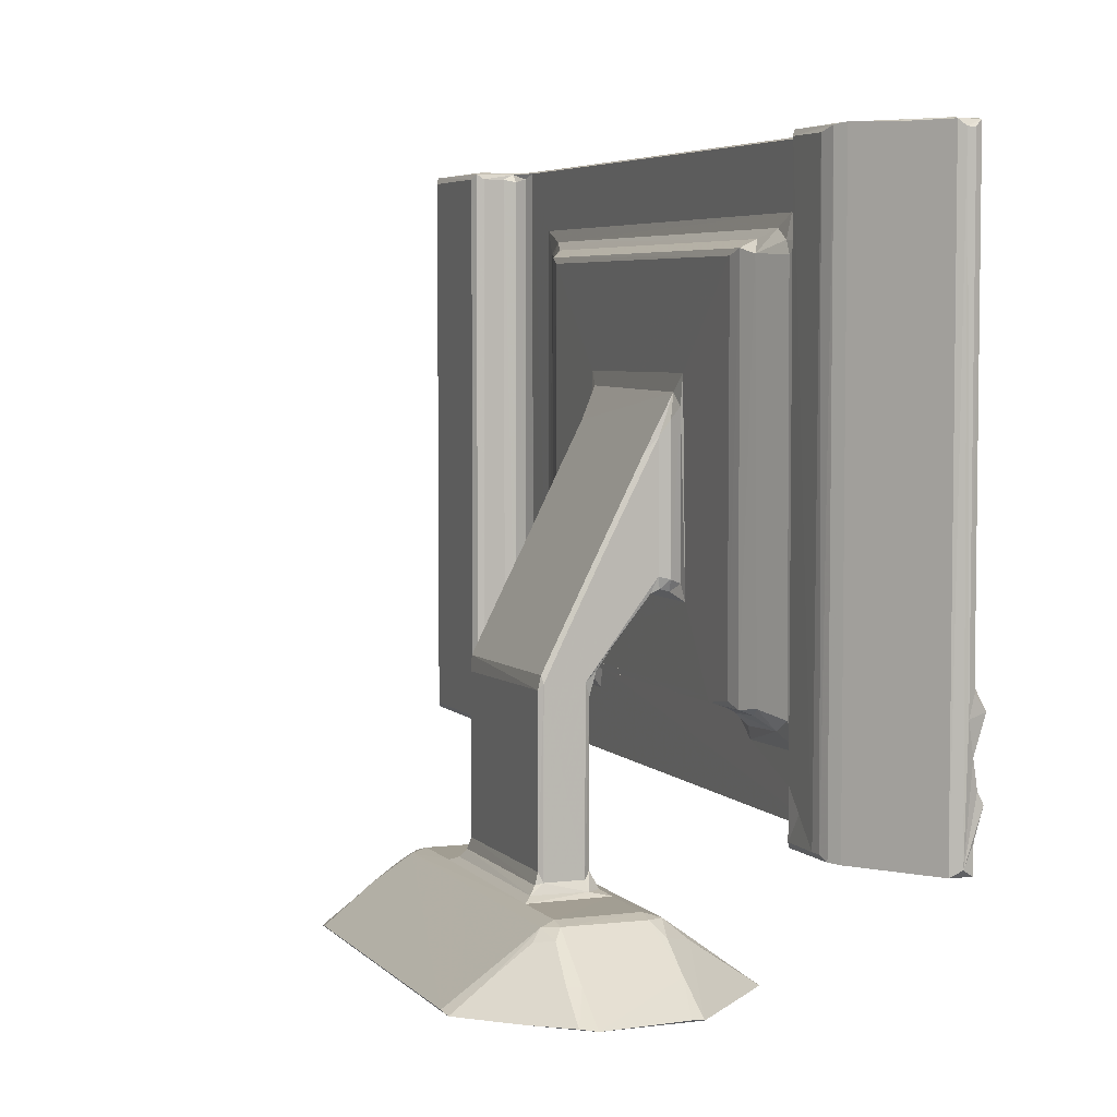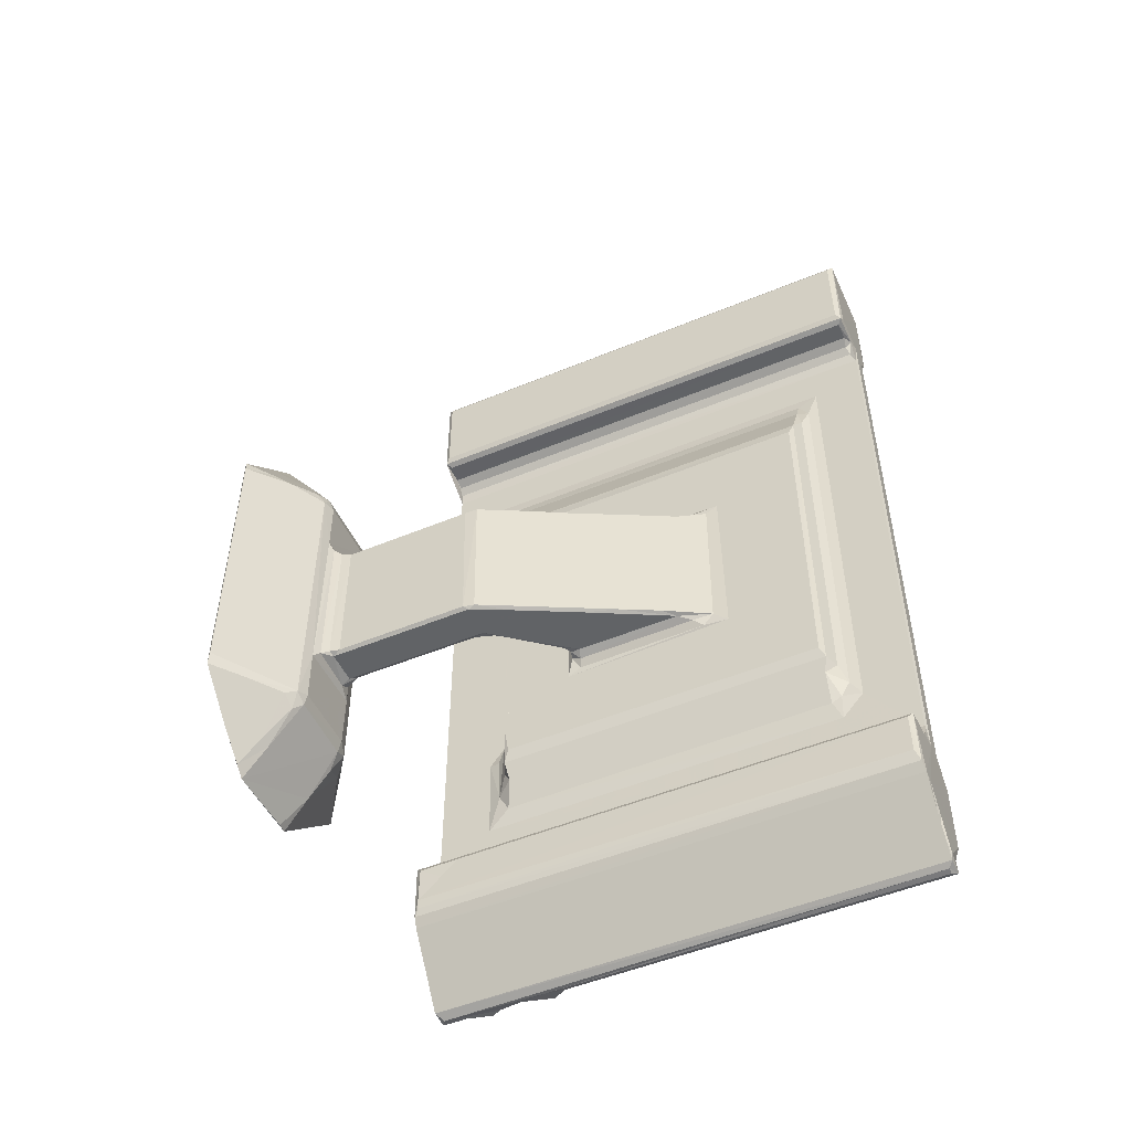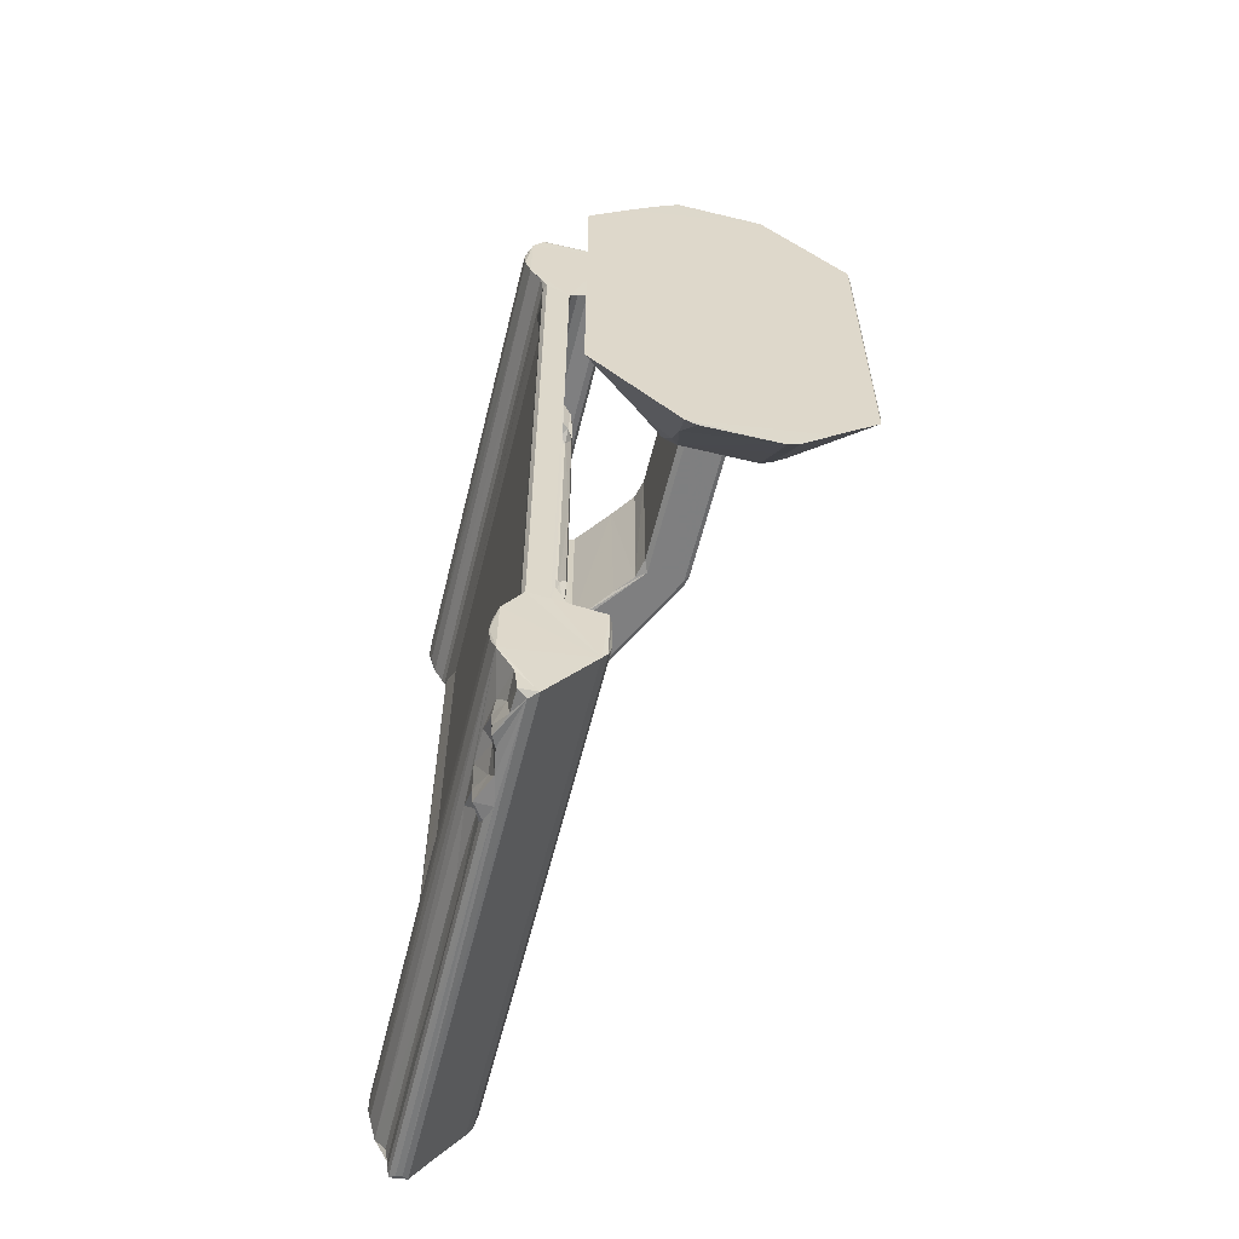
<metadata>
{"format":"obj","ext":"obj","renderer":"f3d","projection":"perspective","resolution":1024,"background":"white","views":[{"elev":5.0,"azim":-21.1,"up":"+Z"},{"elev":-50.8,"azim":-65.6,"up":"+Y"},{"elev":-59.7,"azim":166.1,"up":"+Y"}]}
</metadata>
<code>
v -315 -28.68 0.8019
v -340.3 -4.446 0.08156
v -293.9 -50.9 0.01122
v -262.4 -80.94 1.116
v -249.7 -89.81 0.09091
v -161 -86.46 -0.002417
v -172.6 -88.13 1.497
v -341.9 9.052 2.248
v -74.31 334 0.003157
v -303.8 -3.337 27.56
v -260.3 -49.35 25.7
v -270.2 -3.362 52
v -256 -14.77 53.92
v -249.3 -53.95 26.4
v -248 -4.55 62.46
v -164.5 -52.78 26.81
v -173.2 -5.03 62.23
v -261.1 4.497 61.22
v -341.9 327.7 2.257
v -261 327.3 61.36
v -248 8.843 65.58
v -173.2 9.551 65.85
v -172.8 72.7 65.95
v -249.1 70.74 65.71
v -241.3 80.13 70.05
v -235.2 85.94 77.01
v -228.4 83.83 78.8
v -232.2 86.68 87.57
v -191.2 78.65 69.72
v -192.4 83.86 78.89
v -228.1 83.94 241.2
v -232.1 86.68 236
v -232.2 250 87.44
v -192 83.93 240.7
v -229.6 86.51 248.1
v -230.6 251.6 245.9
v -209.6 83.95 279.2
v -202.5 86.49 301.9
v -173.8 83.95 350.3
v -181.7 86.46 343.3
v -203.9 251.4 299.2
v -339.9 340.5 0.03231
v -116 377.2 0.02018
v -294 386.3 0.2432
v -254.4 425.2 0.01091
v -154.7 415.3 0.073
v -167.9 425.5 0.1161
v -296.1 335 35.65
v -247.2 265.8 65.96
v -240.9 256.6 69.9
v -235.1 252.8 77.1
v -232.2 250 232.1
v -228.1 251.8 87.51
v -247.4 327.1 65.65
v -178.7 258.3 69.28
v -192.7 252 80.09
v -173.7 326.3 65.86
v -171 267.7 65.58
v -191.7 251.8 240.8
v -182.9 250.1 341
v -135.3 251.8 310.4
v -168.8 251.8 360.4
v -312 340.3 20.73
v -267.7 340.1 53.26
v -258.6 370.1 37.87
v -253.8 405.1 14.71
v -251.4 341.8 61.41
v -247.5 368.1 42.27
v -166.5 341.6 61.52
v -165.3 378.7 34.39
v -112.8 -266.5 149
v -99.09 -286.3 147.5
v -127.2 -245.7 147.4
v -133.2 -236.1 148
v -135.7 -228.4 152.6
v -136.8 -218.7 152.5
v -133.8 -174.4 147.6
v -135.7 -195.4 176.7
v -137.2 -180.1 153.2
v -83.27 -168.7 147.3
v -79.06 -315.2 147.6
v -69.98 -319.8 153.4
v -60.74 -316.6 147.7
v -57.44 -290.6 147.9
v -41.24 -263.3 147.4
v -59.98 -315.9 172.1
v -57.87 -295.2 174
v -50.26 -281.4 183.2
v -41.69 -199.7 147.4
v -61.74 -165.8 147.6
v -36.31 -245.1 152.3
v -35.39 -229.4 152.3
v -36.8 -215.3 152.3
v -45.5 -191.3 148.6
v -54.76 -177.1 148.3
v -136.8 -179.6 195.1
v -133.1 -236.3 670.1
v -66.97 -319.5 258.7
v -49.93 -306.3 192.2
v -51.25 -313.8 197.1
v -49.14 -290.8 193.6
v -56.57 -314.1 207.1
v -55.78 -287.2 220.4
v -61.25 -316.1 231.4
v -57.87 -299.4 243.5
v -49.82 -313.3 262.5
v -46.68 -274.5 217.6
v -46.7 -274.7 252.7
v -73.27 -318.6 665.2
v -61.25 -316.9 275.9
v -59.09 -310.4 282.4
v -57.25 -291.8 283.6
v -58.94 -302.1 354.3
v -49.2 -289.4 266.9
v -47.58 -275.9 293.5
v -55.5 -287.6 360.7
v -35.78 -239.7 668.7
v -74.43 0.004028 0.003267
v -127.4 -172.7 152.3
v -107.1 -172.8 148.9
v -164.3 -20.21 50.28
v -159.1 2.308 61.67
v -138.5 -4.78 43.39
v -96.84 -167.4 148.3
v -86.8 -146.8 148.1
v -90.13 -158.7 152.3
v -86.86 -101.3 203.3
v -59.12 -163.1 152.7
v -59.31 -158.1 159.8
v -64.56 -125.7 190.9
v -107.1 -172.8 669.2
v -127.4 -172.7 665.2
v -110.1 -33.62 229.8
v -102.9 -52.08 232.6
v -99.31 -39.04 225.3
v -112.8 -18.6 234.9
v -105.8 7.838 227.7
v -112.8 16.86 229.5
v -86.8 -146.5 670.2
v -90.13 -158.7 670.2
v -64.56 -126.5 625.7
v -55.14 -176.2 669.7
v -91.08 -82 226.6
v -90.98 -62.06 215.9
v -86.82 -6.398 201.5
v -89.57 -8.122 212.8
v -94.91 3.947 221.7
v -64.56 464.4 626
v -91.54 -80.64 583.6
v -104.5 -47.94 584.4
v -131.7 4.205 41.97
v -95.18 4.962 15.25
v -178.6 87.37 69.57
v -187.1 88.06 85.15
v -184.6 91.99 76.89
v -115.5 330.7 30.14
v -187.1 87.27 228.8
v -61.84 499.3 147.6
v -86.78 485 147.4
v -86.81 308.2 222
v -106.5 13.13 242.5
v -112.8 19.08 234.3
v -112.8 63.93 229.2
v -112.8 70.83 229.2
v -112.8 74.28 229.2
v -112.8 63.89 305.1
v -113.8 71.04 319.8
v -187 249.3 228.1
v -182.1 85.85 249.3
v -112.8 169.2 234.3
v -112.8 81.18 229.2
v -112.8 94.98 229.2
v -107.7 324 241.9
v -112.8 101.9 229.2
v -112.8 105.3 229.2
v -112.8 355.1 234.2
v -112.8 112.2 229.2
v -112.8 132.9 229.2
v -112.8 136.4 229.2
v -112.8 143.3 229.2
v -112.8 146.7 229.2
v -112.8 153.6 229.2
v -112.8 157.1 229.2
v -166.4 86.89 269.8
v -134.8 85.16 310.7
v -128.1 83.94 324.8
v -164.3 250 272.5
v -126.1 85.96 314.3
v -118 84.49 312.1
v -119.1 79.36 322.6
v -112.8 253.6 304.9
v -86.78 18.45 220.6
v -90.05 19.41 235.3
v -98.8 15.63 242.1
v -64.56 464.4 191
v -98.98 311.6 242.1
v -127.1 -245.9 671.6
v -104.1 -279 670.2
v -136.8 -179.4 665.2
v -136.7 -223.8 665.2
v -79.13 -315.1 670.5
v -59.19 -301.7 470.8
v -59.28 -311.1 485.4
v -67.03 -319.5 665.2
v -61.5 -317.1 670.6
v -55.33 -287.2 485
v -45.41 -272.5 671.7
v -38.05 -253.4 665.2
v -38.24 -209.8 665.2
v -43.24 -195.8 671.5
v -35.48 -224.9 665.2
v -57.9 -295.3 554.6
v -59.3 -311.1 665.2
v -58.63 -299 669.5
v -95.14 -289.7 669.1
v -55.41 -287.5 666
v -100.7 -277.3 671.7
v -118 -251.7 671.7
v -83.56 -173.5 671.8
v -133.8 -174.4 670.3
v -79.52 -308.4 671.7
v -67.02 -171.9 671.8
v -61.49 -163.9 670.3
v -110.5 -32.18 589
v -112.8 -18.71 583.3
v -86.93 -100.8 592.2
v -59.46 -157.3 631.2
v -59.18 -162.7 665
v -96.93 -167.5 670.2
v -86.82 -75.01 615.3
v -59.38 -128.9 657.9
v -91.16 -74.68 594.5
v -90.15 -57.6 603.8
v -86.8 484.9 670
v -96.9 -35.27 595.9
v -114.3 71.72 463.8
v -112.8 70.54 490.9
v -160.9 86.41 384.7
v -128 83.94 438.9
v -140 86.39 426.1
v -151.8 250.4 402.8
v -119.3 79.63 453.1
v -115.4 83.77 475
v -129.6 250.1 446.8
v -115 256.8 476.3
v -110.7 368 588.9
v -83.19 514.4 671.8
v -136.9 397.7 0.2336
v -95.72 356.2 0.2877
v -187.2 249.5 87.36
v -159.6 330.9 61.93
v -184.2 248.6 75.34
v -59.37 466.7 159.8
v -182.5 250.5 248
v -112.8 164 229.2
v -112.8 167.4 229.2
v -112.8 174.3 229.2
v -112.8 177.8 229.2
v -112.8 184.7 229.2
v -112.8 188.1 229.2
v -112.8 226.1 234.3
v -112.8 195 229.2
v -112.8 198.5 229.2
v -112.8 205.4 229.2
v -112.8 208.8 229.2
v -112.8 215.7 229.2
v -112.8 219.2 229.2
v -112.8 226.1 229.2
v -112.8 229.5 229.2
v -112.8 236.4 229.2
v -112.8 239.9 229.2
v -118.5 243.3 312.3
v -127.3 253.1 314.5
v -112.8 270.9 229.2
v -112.8 319 234.2
v -112.8 277.8 229.2
v -112.8 281.3 229.2
v -112.7 327.4 229.7
v -112.8 302 229.2
v -112.8 308.9 229.2
v -112.8 312.3 229.2
v -107.6 331.4 228.5
v -112.8 267.4 319
v -117.8 258.5 318.5
v -90.18 318 235.2
v -86.82 311.1 203.5
v -89.69 324.4 213.2
v -120.2 339.4 30.79
v -86.82 441.2 202.8
v -58.61 501.9 153.5
v -59.4 495.2 183.3
v -109.7 370.8 230.3
v -89.85 400.7 213.5
v -100.3 326.7 236.9
v -95.95 331.8 221.3
v -96.34 386.3 222.2
v -93.29 411.9 228.6
v -88.81 426.4 231.7
v -88.28 429.4 592.7
v -133.7 511 147.6
v -136.8 516.9 152.3
v -127.4 508.5 152.3
v -107.1 508.5 149.6
v -133.6 624.4 147.4
v -136.8 618.4 152.2
v -127.4 626.8 152.3
v -59.6 624.7 148.3
v -67.17 626.7 152.2
v -90.17 496.3 148.7
v -96.89 504.1 150.2
v -42.92 531.9 147.4
v -54.73 512.9 148.1
v -36.36 553.6 149.2
v -35.27 572.7 152.3
v -54.64 621.2 147.4
v -43.13 602.9 147.5
v -38.55 591 152.4
v -48.54 613 154.1
v -136.8 618.4 665.2
v -35.26 567.6 665.2
v -44.58 528.7 670
v -38.41 544.7 665.1
v -36.4 582.1 665.1
v -47.27 611 667.4
v -41.96 600.8 669.3
v -67.17 626.7 665.2
v -112.8 267 489
v -125.3 253.6 447.6
v -117.8 258.8 454.7
v -112.8 355.7 583.3
v -96.74 387.7 596
v -90.05 410 604
v -58.77 495.3 662.4
v -86.82 442.4 615.2
v -93.5 411.2 591
v -67.01 502.4 671.8
v -61.45 491.7 670.2
v -136.8 516.9 665.2
v -133.8 511 670.2
v -127.4 508.5 665.2
v -107.1 508.5 665.2
v -127.4 626.7 665.2
v -133.8 624.2 671.2
v -90.13 496.2 665.2
v -54.52 513.4 671.8
v -96.89 504.1 662.7
v -57.75 504.9 670.2
v -35.93 557.7 669
v -57.18 623.7 670.1
v -127.4 516.9 671.8
v -97.16 509.5 670
v -51.96 615.4 671.8
f 1 2 3
f 4 3 5
f 5 6 7
f 5 3 6
f 2 9 3
f 2 1 10
f 4 11 3
f 1 3 10
f 3 11 10
f 11 12 10
f 11 13 12
f 4 14 11
f 4 5 14
f 11 14 13
f 13 14 15
f 5 7 16
f 14 5 17
f 5 16 17
f 14 17 15
f 2 10 8
f 10 18 8
f 10 12 18
f 18 20 8
f 12 13 18
f 13 15 18
f 18 15 21
f 21 22 23
f 18 21 24
f 21 23 24
f 15 22 21
f 15 17 22
f 18 24 20
f 25 27 26
f 26 27 28
f 24 29 25
f 24 23 29
f 25 29 27
f 29 30 27
f 28 27 31
f 27 30 31
f 28 31 32
f 28 32 33
f 32 31 35
f 32 35 36
f 31 30 34
f 31 37 35
f 31 34 37
f 35 37 38
f 37 39 38
f 38 39 40
f 35 38 41
f 2 8 42
f 42 8 19
f 2 42 9
f 9 42 43
f 42 44 45
f 42 45 43
f 45 46 43
f 45 47 46
f 8 20 48
f 19 8 48
f 20 24 49
f 24 25 50
f 25 51 50
f 25 26 51
f 26 33 51
f 26 28 33
f 24 50 49
f 51 33 53
f 20 49 54
f 50 56 55
f 50 51 56
f 51 53 56
f 50 55 49
f 55 58 49
f 49 58 57
f 49 57 54
f 33 52 53
f 53 59 56
f 33 32 52
f 32 36 52
f 41 38 60
f 38 40 60
f 36 35 41
f 52 36 53
f 53 36 59
f 36 41 59
f 41 60 62
f 19 63 42
f 42 63 44
f 19 48 63
f 20 64 48
f 48 64 65
f 63 65 44
f 63 48 65
f 44 66 45
f 44 65 66
f 20 67 64
f 20 54 67
f 64 67 65
f 67 68 65
f 66 65 68
f 54 69 67
f 54 57 69
f 68 67 70
f 67 69 70
f 68 70 66
f 45 70 47
f 66 70 45
f 71 73 72
f 74 75 76
f 74 77 73
f 74 79 77
f 74 76 79
f 76 78 79
f 73 77 80
f 81 83 82
f 83 81 84
f 81 85 84
f 81 72 85
f 82 83 86
f 83 87 86
f 83 84 87
f 84 88 87
f 72 73 85
f 73 89 85
f 73 80 90
f 73 90 89
f 85 92 91
f 85 89 92
f 89 93 92
f 89 95 94
f 90 95 89
f 76 96 78
f 78 96 79
f 73 97 74
f 74 97 75
f 86 99 100
f 82 86 100
f 86 87 99
f 99 87 101
f 82 100 102
f 82 104 98
f 82 102 104
f 102 103 104
f 98 104 106
f 104 105 106
f 87 88 101
f 99 101 100
f 100 103 102
f 100 101 103
f 101 107 103
f 84 85 88
f 88 85 107
f 88 107 101
f 104 103 105
f 103 107 108
f 103 108 105
f 107 85 108
f 81 82 109
f 82 98 109
f 98 106 110
f 110 106 111
f 111 106 112
f 111 112 113
f 106 105 114
f 112 106 114
f 105 108 114
f 112 114 115
f 108 85 115
f 114 108 115
f 112 116 113
f 112 115 116
f 91 92 117
f 6 3 118
f 77 119 120
f 77 120 80
f 7 6 16
f 16 121 17
f 121 122 17
f 121 123 122
f 16 6 123
f 121 16 123
f 6 118 123
f 80 120 124
f 124 126 125
f 124 125 80
f 90 128 95
f 79 96 77
f 119 131 120
f 77 132 119
f 119 132 131
f 133 135 134
f 133 137 135
f 133 136 138
f 133 138 137
f 126 139 125
f 125 139 127
f 124 140 126
f 126 140 139
f 129 130 141
f 120 131 124
f 128 142 95
f 127 143 144
f 125 127 145
f 127 144 145
f 134 144 143
f 145 144 146
f 134 135 144
f 135 137 147
f 144 147 146
f 144 135 147
f 143 149 134
f 134 149 150
f 17 122 22
f 22 122 23
f 152 151 123
f 123 151 122
f 23 153 29
f 153 155 154
f 29 154 30
f 29 153 154
f 153 23 58
f 23 122 58
f 30 154 157
f 30 157 34
f 123 118 152
f 80 158 90
f 151 152 156
f 118 9 152
f 152 9 156
f 125 159 80
f 137 162 161
f 137 138 162
f 138 164 162
f 163 138 165
f 163 164 138
f 163 165 164
f 138 136 166
f 34 157 169
f 157 154 168
f 157 168 169
f 164 170 162
f 164 171 170
f 165 171 164
f 165 138 171
f 171 138 170
f 162 170 161
f 170 173 161
f 138 174 170
f 172 176 175
f 172 138 176
f 172 174 138
f 172 175 174
f 174 177 170
f 175 177 174
f 175 176 177
f 138 166 176
f 177 176 170
f 176 178 170
f 176 179 178
f 178 180 170
f 179 176 181
f 179 180 178
f 179 181 180
f 180 182 170
f 181 176 183
f 181 182 180
f 181 183 182
f 34 169 184
f 34 184 185
f 37 34 186
f 34 185 186
f 37 186 39
f 169 187 184
f 185 188 186
f 166 167 189
f 188 190 186
f 188 189 190
f 167 190 189
f 166 191 176
f 166 189 191
f 145 146 192
f 125 145 192
f 137 161 147
f 146 147 192
f 147 193 192
f 147 161 193
f 161 194 193
f 125 192 160
f 130 195 148
f 192 193 160
f 161 173 194
f 173 196 194
f 193 194 196
f 71 72 198
f 73 197 97
f 73 71 197
f 76 199 96
f 75 200 76
f 76 200 199
f 81 109 201
f 72 81 201
f 111 113 202
f 110 111 203
f 111 202 203
f 113 116 202
f 109 98 204
f 201 198 72
f 110 203 205
f 98 110 205
f 98 205 204
f 202 116 206
f 116 115 206
f 206 115 207
f 115 85 207
f 85 208 207
f 93 89 209
f 89 94 210
f 117 92 211
f 92 93 211
f 85 91 208
f 91 117 208
f 71 198 197
f 97 200 75
f 203 202 212
f 205 203 213
f 203 212 213
f 213 212 214
f 202 206 212
f 201 215 198
f 214 212 216
f 206 207 216
f 212 206 216
f 209 89 210
f 93 209 211
f 94 95 142
f 94 142 210
f 198 217 218
f 198 218 197
f 200 97 199
f 97 197 220
f 199 97 220
f 197 219 220
f 201 205 221
f 109 205 201
f 109 204 205
f 198 215 217
f 201 221 215
f 215 221 217
f 221 207 217
f 213 214 205
f 205 214 221
f 214 207 221
f 214 216 207
f 217 207 218
f 197 218 219
f 218 210 219
f 219 210 222
f 218 207 210
f 208 117 207
f 207 117 210
f 210 223 222
f 210 142 223
f 211 210 117
f 211 209 210
f 96 199 77
f 133 224 136
f 224 225 136
f 133 134 150
f 133 150 224
f 139 226 127
f 128 129 227
f 128 227 228
f 128 228 142
f 227 129 141
f 127 226 143
f 226 149 143
f 77 220 132
f 199 220 77
f 131 229 124
f 124 229 140
f 139 230 226
f 227 141 231
f 227 231 228
f 226 232 149
f 226 230 232
f 149 232 150
f 232 233 150
f 232 230 233
f 150 235 224
f 150 233 235
f 230 139 234
f 166 236 167
f 136 225 237
f 136 237 166
f 166 237 236
f 40 39 238
f 39 239 238
f 238 239 240
f 40 238 241
f 39 186 239
f 186 190 239
f 167 236 190
f 239 190 242
f 236 242 190
f 240 239 243
f 239 242 243
f 236 243 242
f 236 237 243
f 243 237 245
f 130 148 141
f 225 224 246
f 224 235 246
f 132 220 131
f 219 131 220
f 219 229 131
f 229 219 140
f 140 219 139
f 228 223 142
f 139 219 247
f 219 222 247
f 3 9 118
f 43 46 248
f 43 249 9
f 155 250 154
f 151 251 122
f 151 156 251
f 58 122 251
f 153 58 55
f 153 55 155
f 55 252 155
f 155 252 250
f 250 168 154
f 55 56 252
f 56 250 252
f 58 251 57
f 90 158 128
f 80 159 158
f 128 253 129
f 129 253 130
f 168 254 169
f 254 187 169
f 182 255 170
f 183 176 256
f 183 255 182
f 183 256 255
f 255 257 170
f 256 176 258
f 256 257 255
f 256 258 257
f 257 259 170
f 258 176 260
f 258 259 257
f 258 260 259
f 259 261 170
f 259 262 261
f 260 176 263
f 260 262 259
f 260 263 262
f 170 261 173
f 262 264 261
f 263 176 265
f 263 264 262
f 263 265 264
f 264 266 261
f 265 176 267
f 265 266 264
f 265 267 266
f 266 268 261
f 267 176 269
f 267 268 266
f 267 269 268
f 268 176 261
f 268 270 176
f 269 176 271
f 269 270 268
f 269 271 270
f 261 176 173
f 184 187 185
f 191 189 272
f 188 272 189
f 187 61 185
f 185 273 188
f 185 61 273
f 188 273 272
f 56 168 250
f 56 59 168
f 59 254 168
f 271 176 270
f 176 276 275
f 274 176 277
f 274 276 176
f 274 277 276
f 176 275 173
f 277 176 278
f 277 275 276
f 277 278 275
f 278 280 275
f 279 278 281
f 279 280 278
f 279 281 280
f 280 282 275
f 281 282 280
f 281 278 282
f 59 187 254
f 59 61 187
f 59 41 61
f 61 41 62
f 191 272 284
f 273 284 272
f 191 284 283
f 191 283 176
f 160 193 285
f 193 196 285
f 130 253 195
f 159 125 160
f 159 160 286
f 286 160 287
f 160 285 287
f 57 251 69
f 288 69 251
f 288 70 69
f 288 43 70
f 251 156 288
f 248 70 43
f 288 249 43
f 70 248 46
f 70 46 47
f 288 9 249
f 156 9 288
f 158 290 128
f 128 290 253
f 253 290 291
f 282 173 275
f 278 176 292
f 278 292 282
f 286 287 289
f 159 286 289
f 289 287 293
f 282 294 173
f 282 295 294
f 287 294 295
f 287 285 294
f 173 294 196
f 285 196 294
f 282 296 295
f 287 296 293
f 287 295 296
f 282 292 296
f 292 297 296
f 289 293 298
f 293 296 297
f 293 297 298
f 253 291 195
f 298 299 289
f 289 234 159
f 300 303 302
f 300 301 304
f 304 301 305
f 300 304 159
f 304 306 307
f 303 309 310
f 303 159 309
f 303 300 159
f 159 311 158
f 158 312 290
f 158 311 312
f 159 304 316
f 304 315 316
f 307 306 308
f 304 307 315
f 159 316 311
f 313 316 314
f 311 316 313
f 316 317 314
f 316 315 318
f 305 301 319
f 305 319 304
f 313 314 320
f 159 234 309
f 312 311 321
f 311 313 322
f 314 323 320
f 314 317 323
f 318 324 316
f 317 316 325
f 324 325 316
f 308 326 307
f 238 240 241
f 60 40 241
f 240 244 241
f 240 243 244
f 244 243 245
f 245 237 327
f 60 241 62
f 62 241 61
f 61 328 273
f 61 241 328
f 273 328 284
f 328 329 284
f 284 329 283
f 283 327 176
f 241 244 328
f 329 327 283
f 328 245 329
f 244 245 328
f 329 245 327
f 237 225 327
f 225 330 327
f 225 246 330
f 246 235 331
f 235 332 331
f 235 233 332
f 233 230 332
f 231 333 228
f 332 230 334
f 230 234 334
f 141 148 231
f 231 148 333
f 176 330 292
f 292 335 297
f 299 334 289
f 289 334 234
f 327 330 176
f 330 246 292
f 292 246 335
f 246 331 335
f 297 299 298
f 297 335 299
f 195 291 148
f 331 332 335
f 335 332 299
f 332 334 299
f 247 222 336
f 222 223 336
f 228 337 223
f 336 223 337
f 139 247 234
f 228 333 337
f 300 338 301
f 300 339 338
f 300 302 339
f 339 302 340
f 302 303 340
f 303 341 340
f 301 338 319
f 304 342 306
f 304 343 342
f 319 343 304
f 234 344 309
f 309 344 310
f 303 310 341
f 312 321 345
f 290 312 345
f 321 311 322
f 344 346 310
f 341 310 346
f 291 290 148
f 148 290 347
f 290 345 347
f 322 313 348
f 313 320 348
f 342 326 306
f 306 326 308
f 323 317 325
f 148 347 333
f 326 349 307
f 318 315 349
f 307 349 315
f 318 349 324
f 339 351 350
f 340 351 339
f 340 341 351
f 339 350 343
f 338 343 319
f 338 339 343
f 343 350 352
f 234 247 351
f 344 351 346
f 344 234 351
f 351 247 350
f 341 346 351
f 247 352 350
f 247 336 352
f 333 347 337
f 336 337 347
f 336 347 345
f 336 345 352
f 322 348 321
f 345 321 348
f 345 348 352
f 342 343 326
f 326 343 349
f 352 349 343
f 320 323 348
f 323 325 348
f 352 348 325
f 324 349 325
f 352 325 349

</code>
